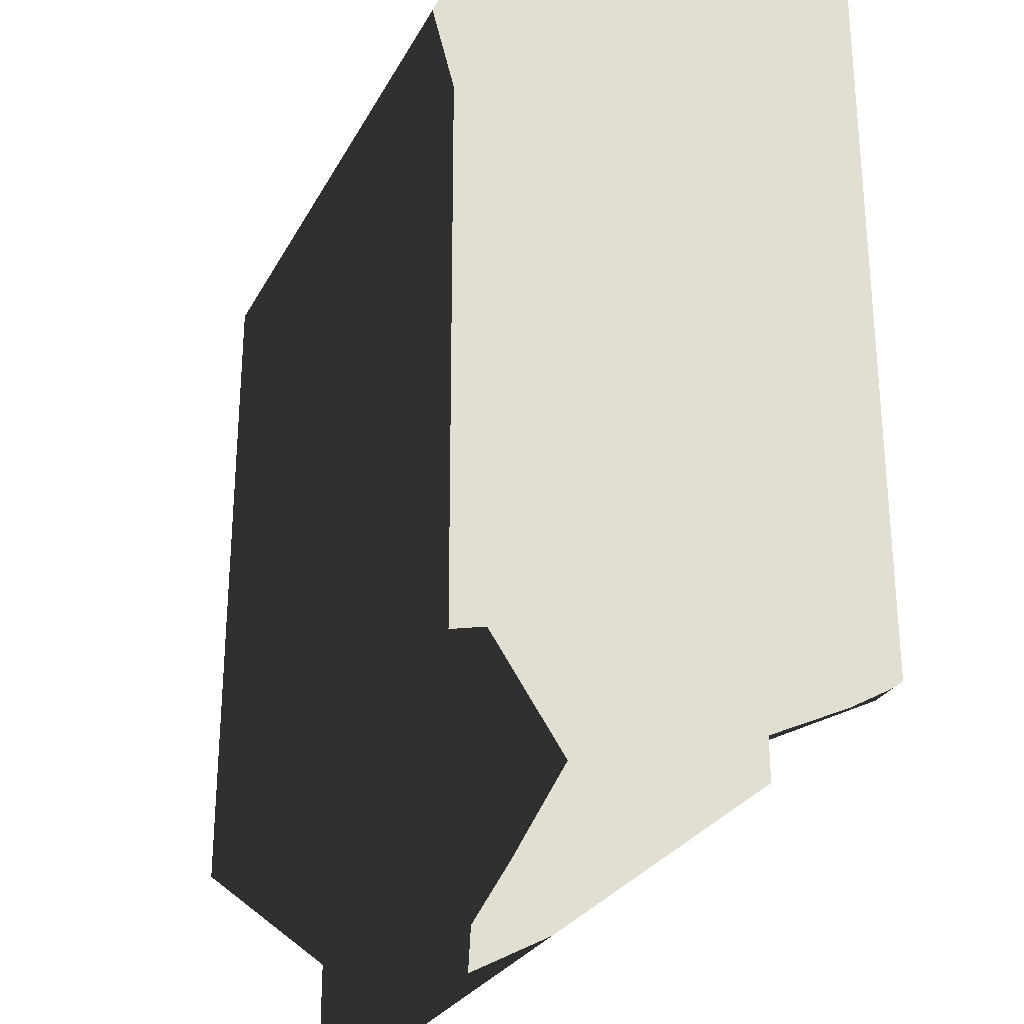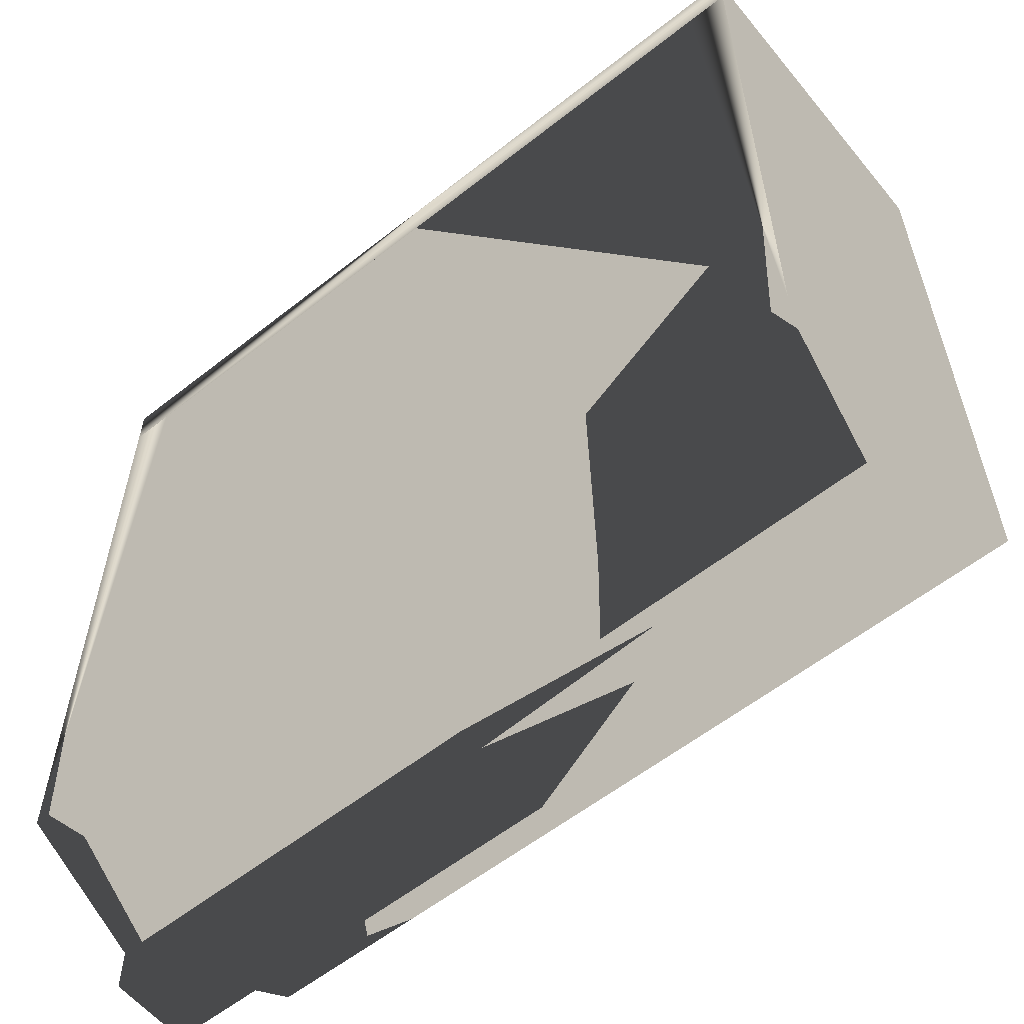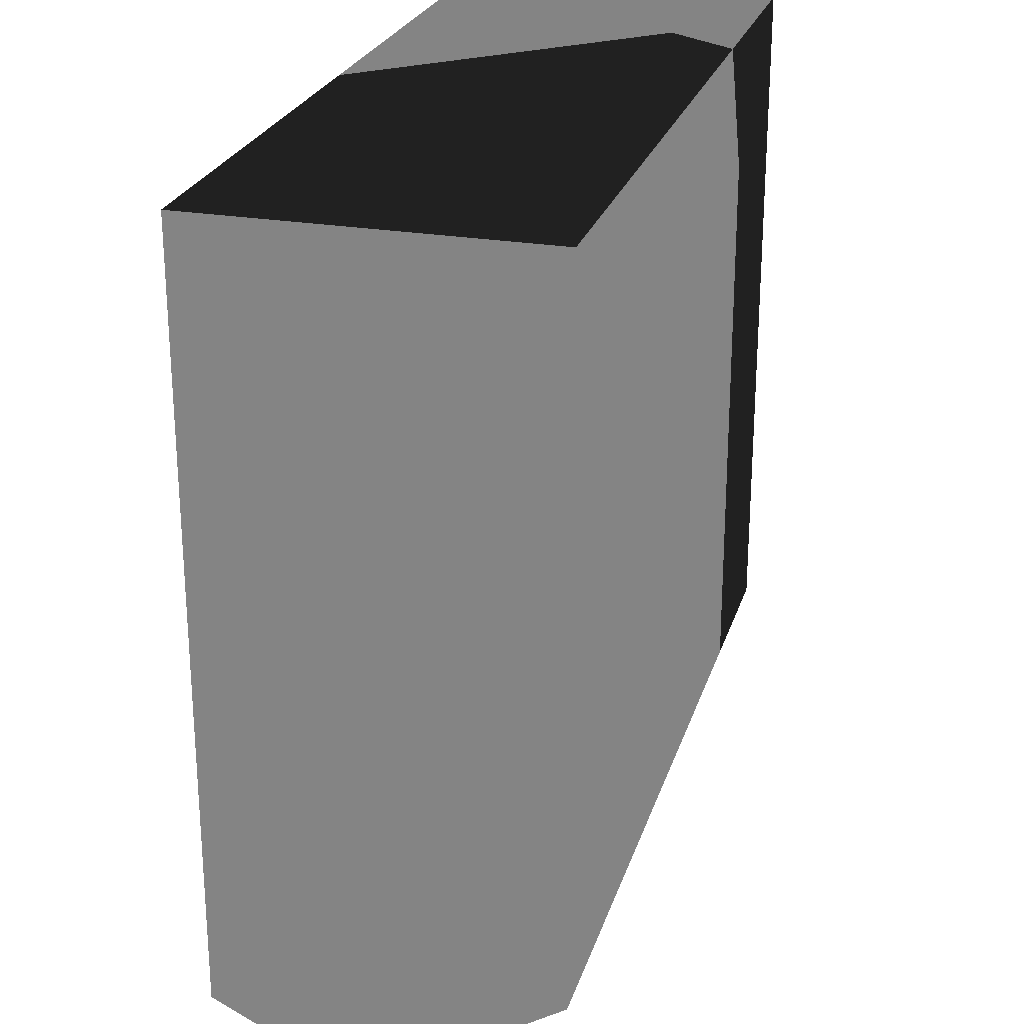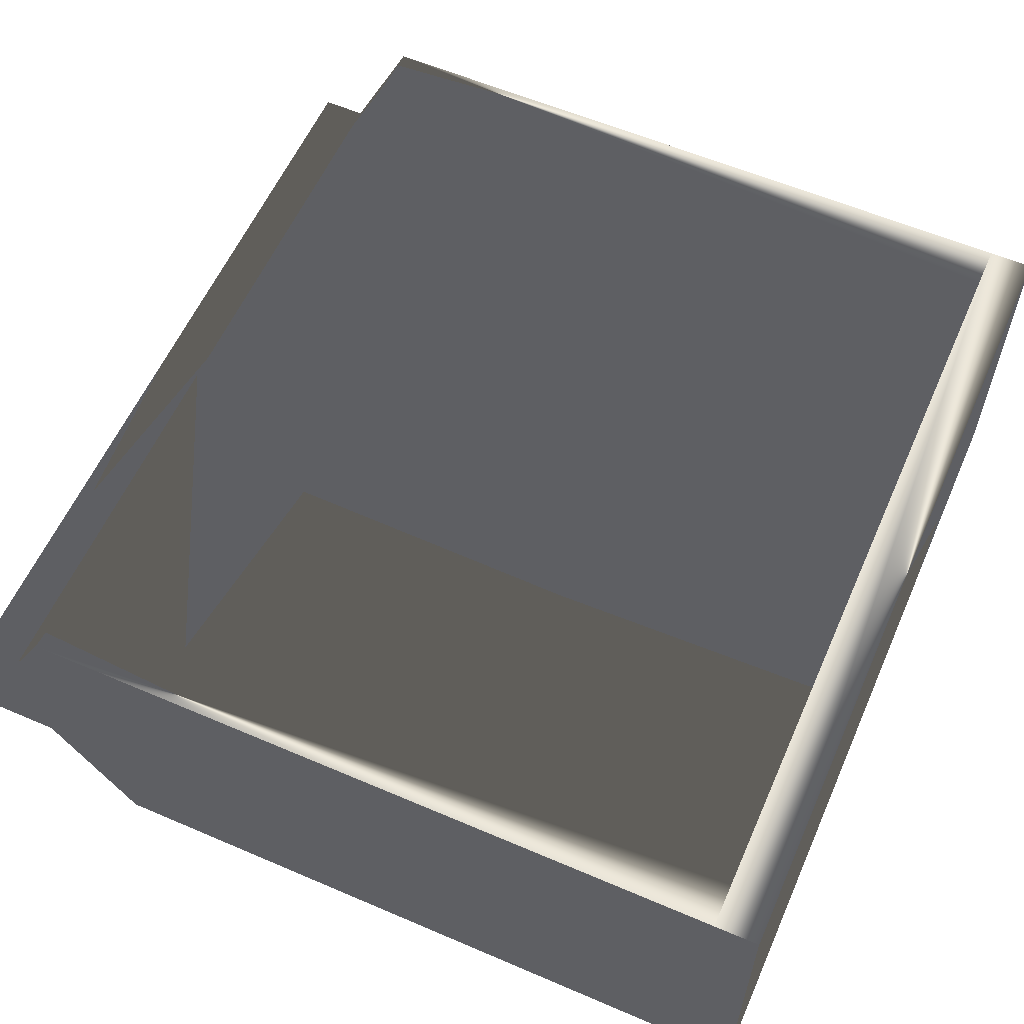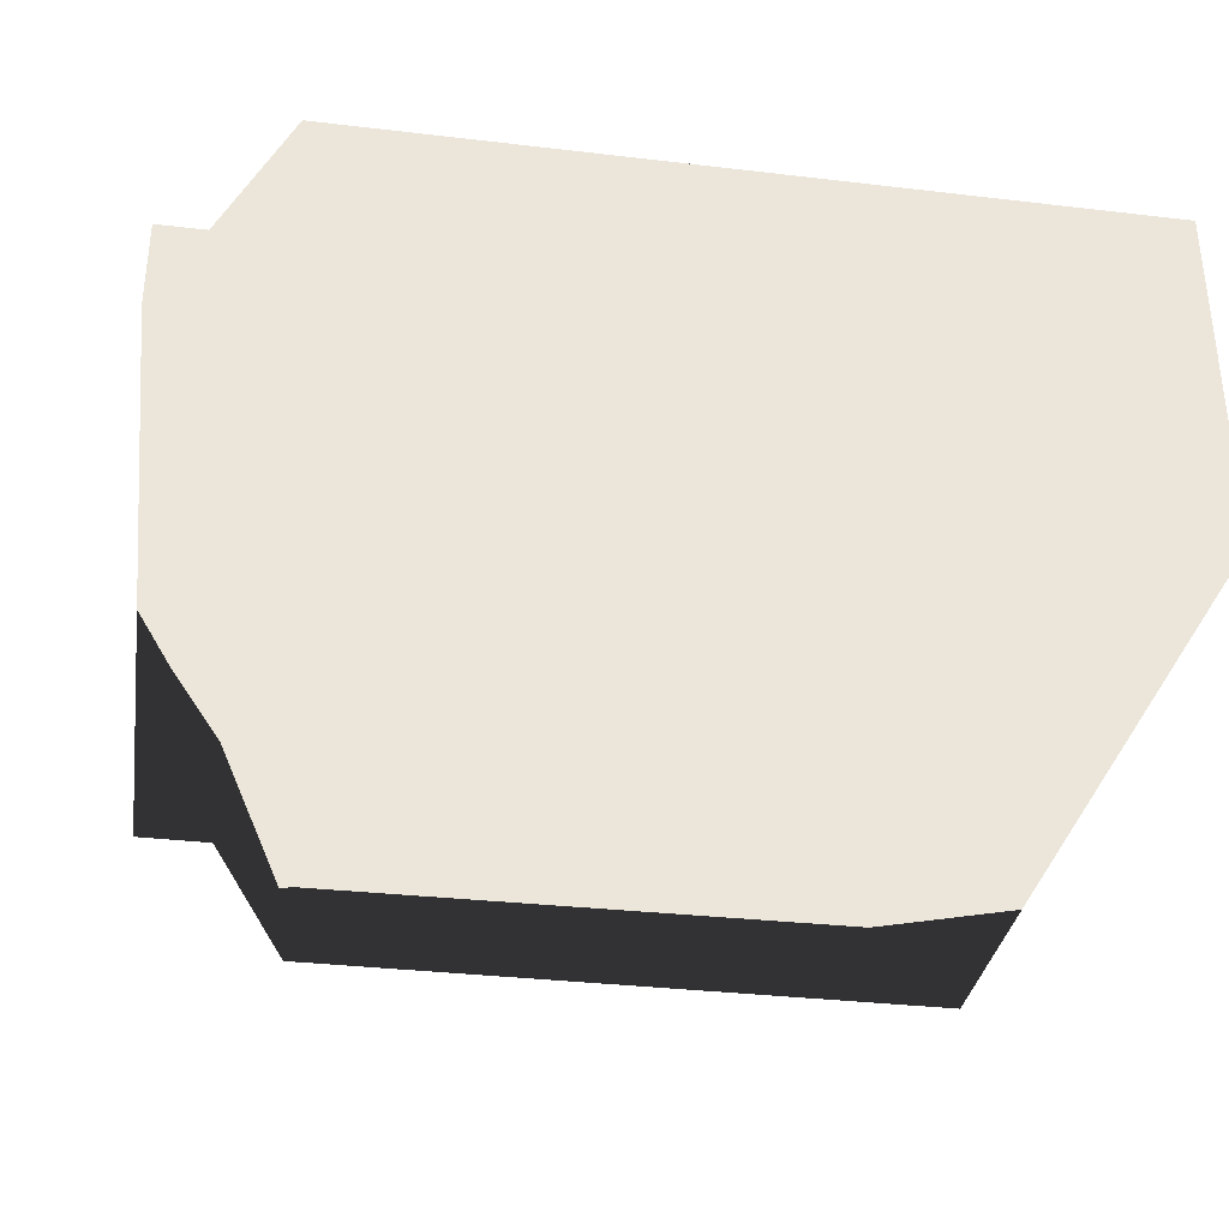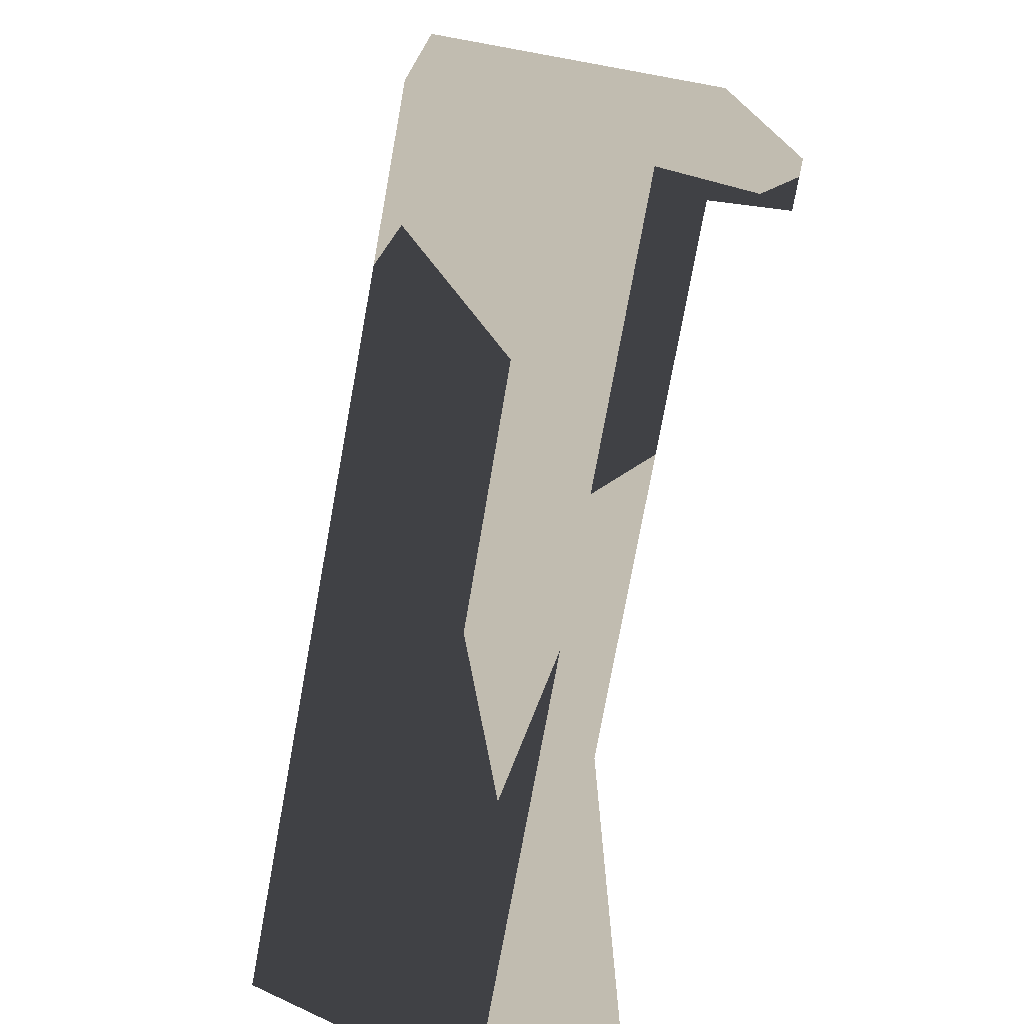
<metadata>
{"format":"obj","ext":"obj","renderer":"f3d","projection":"perspective","resolution":1024,"background":"white","views":[{"elev":-27.5,"azim":67.0,"up":"+Z"},{"elev":-58.6,"azim":-140.9,"up":"+Z"},{"elev":25.1,"azim":-74.3,"up":"+Z"},{"elev":59.1,"azim":-66.2,"up":"+Y"},{"elev":-33.9,"azim":-99.1,"up":"+Y"},{"elev":-75.7,"azim":79.7,"up":"+Z"}]}
</metadata>
<code>
v 62.5 19 -52
v 62.5 19 -64
v 62.5 31 -64
v 62.5 31 -57.5
v 62.5 50 -48
v 62.5 -0.000425 -40
v 62.5 -0.000425 64
v 62.5 50 64
v -62.5 50 64
v -62.5 50 -48
v -62.5 -0.000425 64
v -62.5 -0.000425 -40
v -62.5 19 -52
v -62.5 31 -57.5
v -62.5 31 -64
v -62.5 19 -64
v 56 31 -57.5
v 56 5 -40
v 56 50 -48
v 56 5 57.5
v 56 50 57.5
v -56 5 -40
v -56 31 -57.5
v -56 50 -48
v -56 5 57.5
v -56 50 57.5
v -62.5 50 57.5
v 62.5 50 57.5
f 1 2 3
f 3 4 1
f 4 5 1
f 6 1 5
f 7 6 5
f 5 8 7
f 9 10 11
f 12 11 10
f 13 12 10
f 10 14 13
f 14 15 13
f 16 13 15
f 17 18 19
f 18 20 19
f 21 19 20
f 22 23 24
f 25 22 24
f 24 26 25
f 10 24 23
f 10 23 14
f 10 27 26
f 10 26 24
f 19 5 4
f 19 4 17
f 21 28 5
f 21 5 19
f 28 27 9
f 28 9 8
f 4 3 15
f 4 15 14
f 2 16 15
f 2 15 3
f 2 1 13
f 2 13 16
f 6 12 13
f 6 13 1
f 7 11 12
f 7 12 6
f 9 8 7
f 9 7 11
f 18 22 25
f 18 25 20
f 17 23 22
f 17 22 18
f 25 26 21
f 25 21 20

</code>
